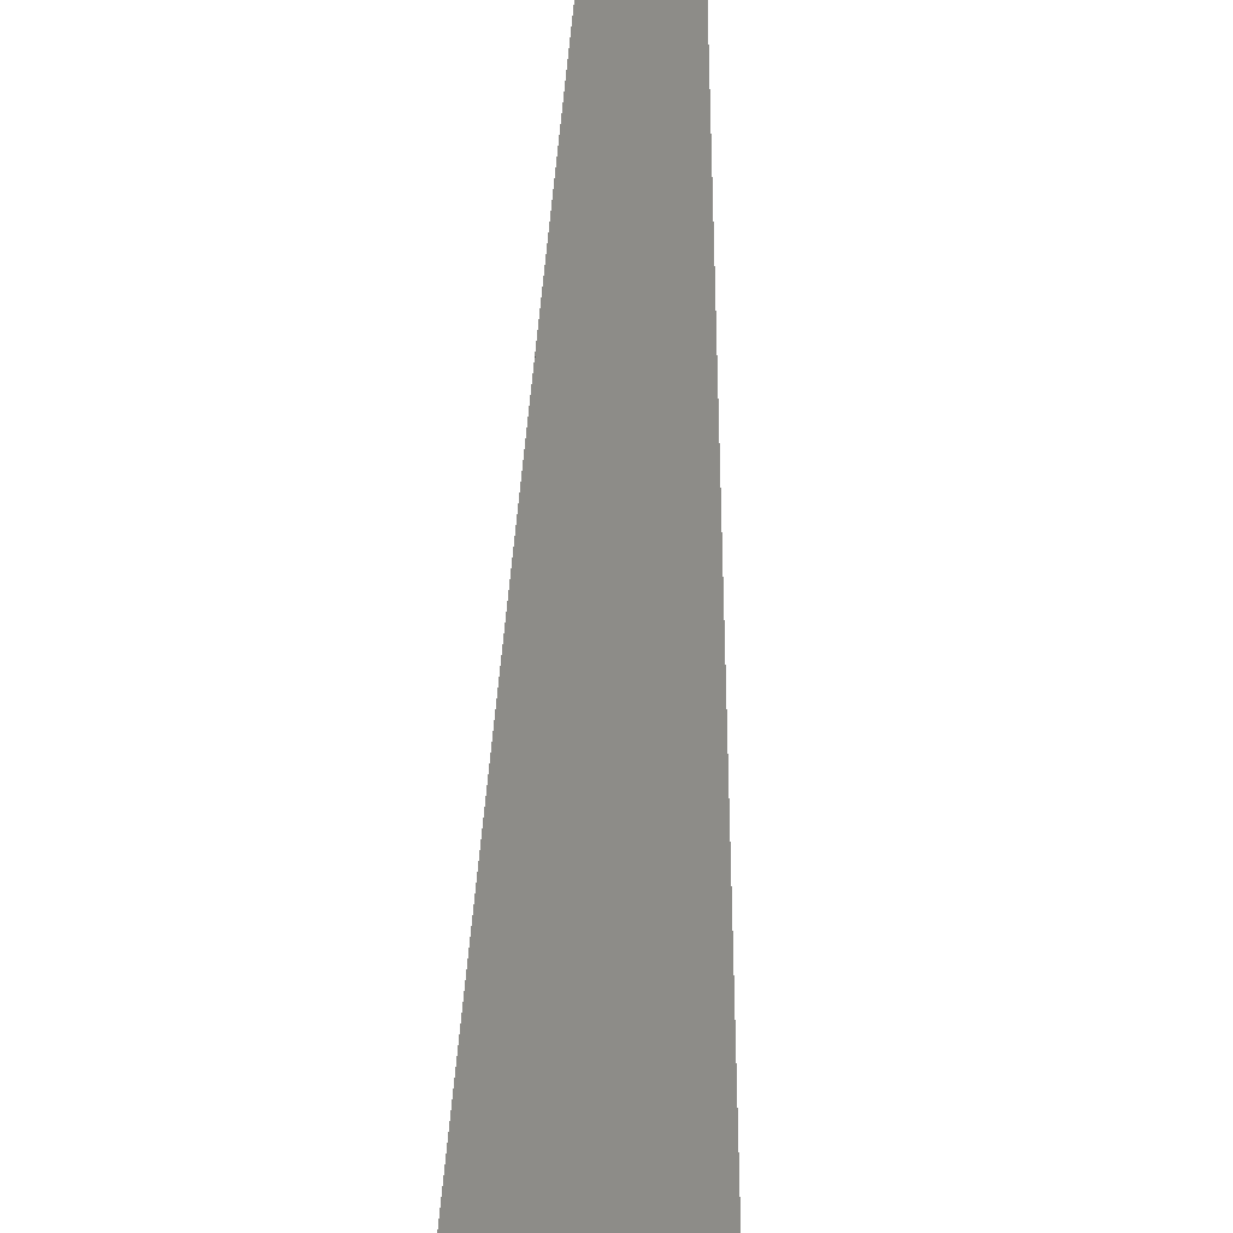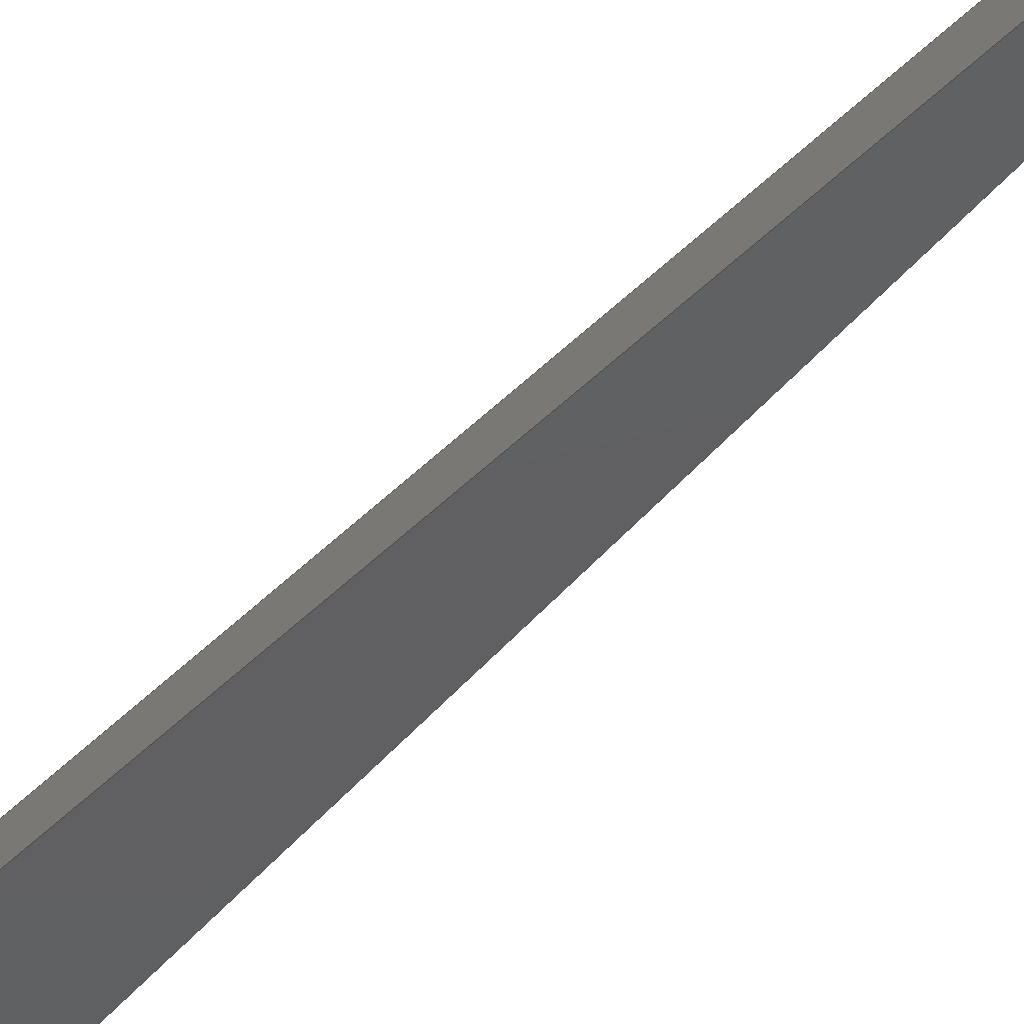
<metadata>
{"format":"step","ext":"step","renderer":"f3d","projection":"perspective","resolution":1024,"background":"white","views":[{"elev":35.8,"azim":1.4,"up":"+Z"},{"elev":-40.9,"azim":143.4,"up":"+Z"}]}
</metadata>
<code>
ISO-10303-21;
DATA;
#1=MECHANICAL_DESIGN_GEOMETRIC_PRESENTATION_REPRESENTATION('',(#4),#316);
#2=SHAPE_REPRESENTATION_RELATIONSHIP('SRR','None',#323,#3);
#3=ADVANCED_BREP_SHAPE_REPRESENTATION('',(#5),#315);
#4=STYLED_ITEM('',(#333),#5);
#5=MANIFOLD_SOLID_BREP('Body1',#180);
#6=FACE_BOUND('',#34,.T.);
#7=FACE_BOUND('',#36,.T.);
#8=PLANE('',#197);
#9=PLANE('',#198);
#10=PLANE('',#202);
#11=PLANE('',#203);
#12=PLANE('',#204);
#13=PLANE('',#208);
#14=PLANE('',#209);
#15=FACE_OUTER_BOUND('',#25,.T.);
#16=FACE_OUTER_BOUND('',#26,.T.);
#17=FACE_OUTER_BOUND('',#27,.T.);
#18=FACE_OUTER_BOUND('',#28,.T.);
#19=FACE_OUTER_BOUND('',#29,.T.);
#20=FACE_OUTER_BOUND('',#30,.T.);
#21=FACE_OUTER_BOUND('',#31,.T.);
#22=FACE_OUTER_BOUND('',#32,.T.);
#23=FACE_OUTER_BOUND('',#33,.T.);
#24=FACE_OUTER_BOUND('',#35,.T.);
#25=EDGE_LOOP('',(#119,#120,#121,#122));
#26=EDGE_LOOP('',(#123,#124,#125,#126));
#27=EDGE_LOOP('',(#127,#128,#129,#130));
#28=EDGE_LOOP('',(#131,#132,#133,#134));
#29=EDGE_LOOP('',(#135,#136,#137,#138));
#30=EDGE_LOOP('',(#139,#140,#141,#142));
#31=EDGE_LOOP('',(#143,#144,#145,#146));
#32=EDGE_LOOP('',(#147,#148,#149,#150));
#33=EDGE_LOOP('',(#151,#152,#153,#154,#155,#156,#157));
#34=EDGE_LOOP('',(#158));
#35=EDGE_LOOP('',(#159,#160,#161,#162,#163,#164,#165));
#36=EDGE_LOOP('',(#166));
#37=LINE('',#267,#55);
#38=LINE('',#272,#56);
#39=LINE('',#274,#57);
#40=LINE('',#276,#58);
#41=LINE('',#277,#59);
#42=LINE('',#280,#60);
#43=LINE('',#282,#61);
#44=LINE('',#283,#62);
#45=LINE('',#289,#63);
#46=LINE('',#292,#64);
#47=LINE('',#294,#65);
#48=LINE('',#295,#66);
#49=LINE('',#298,#67);
#50=LINE('',#300,#68);
#51=LINE('',#301,#69);
#52=LINE('',#304,#70);
#53=LINE('',#306,#71);
#54=LINE('',#307,#72);
#55=VECTOR('',#216,0.25);
#56=VECTOR('',#221,1);
#57=VECTOR('',#222,1);
#58=VECTOR('',#223,1);
#59=VECTOR('',#224,1);
#60=VECTOR('',#227,1);
#61=VECTOR('',#228,1);
#62=VECTOR('',#229,1);
#63=VECTOR('',#236,1);
#64=VECTOR('',#239,1);
#65=VECTOR('',#240,1);
#66=VECTOR('',#241,1);
#67=VECTOR('',#244,1);
#68=VECTOR('',#245,1);
#69=VECTOR('',#246,1);
#70=VECTOR('',#249,1);
#71=VECTOR('',#250,1);
#72=VECTOR('',#251,1);
#73=CIRCLE('',#195,0.25);
#74=CIRCLE('',#196,0.25);
#75=CIRCLE('',#200,0.5);
#76=CIRCLE('',#201,0.5);
#77=CIRCLE('',#206,0.5);
#78=CIRCLE('',#207,0.5);
#79=VERTEX_POINT('',#264);
#80=VERTEX_POINT('',#266);
#81=VERTEX_POINT('',#270);
#82=VERTEX_POINT('',#271);
#83=VERTEX_POINT('',#273);
#84=VERTEX_POINT('',#275);
#85=VERTEX_POINT('',#279);
#86=VERTEX_POINT('',#281);
#87=VERTEX_POINT('',#285);
#88=VERTEX_POINT('',#287);
#89=VERTEX_POINT('',#291);
#90=VERTEX_POINT('',#293);
#91=VERTEX_POINT('',#297);
#92=VERTEX_POINT('',#299);
#93=VERTEX_POINT('',#303);
#94=VERTEX_POINT('',#305);
#95=EDGE_CURVE('',#79,#79,#73,.T.);
#96=EDGE_CURVE('',#79,#80,#37,.T.);
#97=EDGE_CURVE('',#80,#80,#74,.T.);
#98=EDGE_CURVE('',#81,#82,#38,.T.);
#99=EDGE_CURVE('',#81,#83,#39,.T.);
#100=EDGE_CURVE('',#84,#83,#40,.T.);
#101=EDGE_CURVE('',#82,#84,#41,.T.);
#102=EDGE_CURVE('',#82,#85,#42,.T.);
#103=EDGE_CURVE('',#86,#84,#43,.T.);
#104=EDGE_CURVE('',#85,#86,#44,.T.);
#105=EDGE_CURVE('',#87,#85,#75,.T.);
#106=EDGE_CURVE('',#88,#86,#76,.T.);
#107=EDGE_CURVE('',#87,#88,#45,.T.);
#108=EDGE_CURVE('',#87,#89,#46,.T.);
#109=EDGE_CURVE('',#90,#88,#47,.T.);
#110=EDGE_CURVE('',#89,#90,#48,.T.);
#111=EDGE_CURVE('',#91,#89,#49,.T.);
#112=EDGE_CURVE('',#92,#90,#50,.T.);
#113=EDGE_CURVE('',#91,#92,#51,.T.);
#114=EDGE_CURVE('',#91,#93,#52,.T.);
#115=EDGE_CURVE('',#94,#92,#53,.T.);
#116=EDGE_CURVE('',#93,#94,#54,.T.);
#117=EDGE_CURVE('',#81,#93,#77,.T.);
#118=EDGE_CURVE('',#83,#94,#78,.T.);
#119=ORIENTED_EDGE('',*,*,#95,.F.);
#120=ORIENTED_EDGE('',*,*,#96,.T.);
#121=ORIENTED_EDGE('',*,*,#97,.T.);
#122=ORIENTED_EDGE('',*,*,#96,.F.);
#123=ORIENTED_EDGE('',*,*,#98,.F.);
#124=ORIENTED_EDGE('',*,*,#99,.T.);
#125=ORIENTED_EDGE('',*,*,#100,.F.);
#126=ORIENTED_EDGE('',*,*,#101,.F.);
#127=ORIENTED_EDGE('',*,*,#102,.F.);
#128=ORIENTED_EDGE('',*,*,#101,.T.);
#129=ORIENTED_EDGE('',*,*,#103,.F.);
#130=ORIENTED_EDGE('',*,*,#104,.F.);
#131=ORIENTED_EDGE('',*,*,#105,.T.);
#132=ORIENTED_EDGE('',*,*,#104,.T.);
#133=ORIENTED_EDGE('',*,*,#106,.F.);
#134=ORIENTED_EDGE('',*,*,#107,.F.);
#135=ORIENTED_EDGE('',*,*,#108,.F.);
#136=ORIENTED_EDGE('',*,*,#107,.T.);
#137=ORIENTED_EDGE('',*,*,#109,.F.);
#138=ORIENTED_EDGE('',*,*,#110,.F.);
#139=ORIENTED_EDGE('',*,*,#111,.T.);
#140=ORIENTED_EDGE('',*,*,#110,.T.);
#141=ORIENTED_EDGE('',*,*,#112,.F.);
#142=ORIENTED_EDGE('',*,*,#113,.F.);
#143=ORIENTED_EDGE('',*,*,#114,.F.);
#144=ORIENTED_EDGE('',*,*,#113,.T.);
#145=ORIENTED_EDGE('',*,*,#115,.F.);
#146=ORIENTED_EDGE('',*,*,#116,.F.);
#147=ORIENTED_EDGE('',*,*,#117,.T.);
#148=ORIENTED_EDGE('',*,*,#116,.T.);
#149=ORIENTED_EDGE('',*,*,#118,.F.);
#150=ORIENTED_EDGE('',*,*,#99,.F.);
#151=ORIENTED_EDGE('',*,*,#118,.T.);
#152=ORIENTED_EDGE('',*,*,#115,.T.);
#153=ORIENTED_EDGE('',*,*,#112,.T.);
#154=ORIENTED_EDGE('',*,*,#109,.T.);
#155=ORIENTED_EDGE('',*,*,#106,.T.);
#156=ORIENTED_EDGE('',*,*,#103,.T.);
#157=ORIENTED_EDGE('',*,*,#100,.T.);
#158=ORIENTED_EDGE('',*,*,#95,.T.);
#159=ORIENTED_EDGE('',*,*,#117,.F.);
#160=ORIENTED_EDGE('',*,*,#98,.T.);
#161=ORIENTED_EDGE('',*,*,#102,.T.);
#162=ORIENTED_EDGE('',*,*,#105,.F.);
#163=ORIENTED_EDGE('',*,*,#108,.T.);
#164=ORIENTED_EDGE('',*,*,#111,.F.);
#165=ORIENTED_EDGE('',*,*,#114,.T.);
#166=ORIENTED_EDGE('',*,*,#97,.F.);
#167=CYLINDRICAL_SURFACE('',#194,0.25);
#168=CYLINDRICAL_SURFACE('',#199,0.5);
#169=CYLINDRICAL_SURFACE('',#205,0.5);
#170=ADVANCED_FACE('',(#15),#167,.F.);
#171=ADVANCED_FACE('',(#16),#8,.T.);
#172=ADVANCED_FACE('',(#17),#9,.T.);
#173=ADVANCED_FACE('',(#18),#168,.T.);
#174=ADVANCED_FACE('',(#19),#10,.T.);
#175=ADVANCED_FACE('',(#20),#11,.T.);
#176=ADVANCED_FACE('',(#21),#12,.T.);
#177=ADVANCED_FACE('',(#22),#169,.T.);
#178=ADVANCED_FACE('',(#23,#6),#13,.T.);
#179=ADVANCED_FACE('',(#24,#7),#14,.F.);
#180=CLOSED_SHELL('',(#170,#171,#172,#173,#174,#175,#176,#177,#178,#179));
#181=DERIVED_UNIT_ELEMENT(#183,1);
#182=DERIVED_UNIT_ELEMENT(#318,3);
#183=(
MASS_UNIT()
NAMED_UNIT(*)
SI_UNIT(.KILO.,.GRAM.)
);
#184=DERIVED_UNIT((#181,#182));
#185=MEASURE_REPRESENTATION_ITEM('density measure',
POSITIVE_RATIO_MEASURE(8830),#184);
#186=PROPERTY_DEFINITION_REPRESENTATION(#191,#188);
#187=PROPERTY_DEFINITION_REPRESENTATION(#192,#189);
#188=REPRESENTATION('material name',(#190),#315);
#189=REPRESENTATION('density',(#185),#315);
#190=DESCRIPTIVE_REPRESENTATION_ITEM('Nickel-Copper Alloy 400',
'Nickel-Copper Alloy 400');
#191=PROPERTY_DEFINITION('material property','material name',#325);
#192=PROPERTY_DEFINITION('material property','density of part',#325);
#193=AXIS2_PLACEMENT_3D('placement',#262,#210,#211);
#194=AXIS2_PLACEMENT_3D('',#263,#212,#213);
#195=AXIS2_PLACEMENT_3D('',#265,#214,#215);
#196=AXIS2_PLACEMENT_3D('',#268,#217,#218);
#197=AXIS2_PLACEMENT_3D('',#269,#219,#220);
#198=AXIS2_PLACEMENT_3D('',#278,#225,#226);
#199=AXIS2_PLACEMENT_3D('',#284,#230,#231);
#200=AXIS2_PLACEMENT_3D('',#286,#232,#233);
#201=AXIS2_PLACEMENT_3D('',#288,#234,#235);
#202=AXIS2_PLACEMENT_3D('',#290,#237,#238);
#203=AXIS2_PLACEMENT_3D('',#296,#242,#243);
#204=AXIS2_PLACEMENT_3D('',#302,#247,#248);
#205=AXIS2_PLACEMENT_3D('',#308,#252,#253);
#206=AXIS2_PLACEMENT_3D('',#309,#254,#255);
#207=AXIS2_PLACEMENT_3D('',#310,#256,#257);
#208=AXIS2_PLACEMENT_3D('',#311,#258,#259);
#209=AXIS2_PLACEMENT_3D('',#312,#260,#261);
#210=DIRECTION('axis',(0,0,1));
#211=DIRECTION('refdir',(1,0,0));
#212=DIRECTION('center_axis',(0,0,1));
#213=DIRECTION('ref_axis',(1,0,0));
#214=DIRECTION('center_axis',(0,0,-1));
#215=DIRECTION('ref_axis',(1,0,0));
#216=DIRECTION('',(0,0,-1));
#217=DIRECTION('center_axis',(0,0,-1));
#218=DIRECTION('ref_axis',(1,0,0));
#219=DIRECTION('center_axis',(-0.9994,0.03331,0));
#220=DIRECTION('ref_axis',(-0.03331,-0.9994,0));
#221=DIRECTION('',(0.03331,0.9994,0));
#222=DIRECTION('',(0,0,1));
#223=DIRECTION('',(-0.03331,-0.9994,0));
#224=DIRECTION('',(0,0,1));
#225=DIRECTION('center_axis',(0.9994,0.03331,0));
#226=DIRECTION('ref_axis',(-0.03331,0.9994,0));
#227=DIRECTION('',(0.03331,-0.9994,0));
#228=DIRECTION('',(-0.03331,0.9994,0));
#229=DIRECTION('',(0,0,1));
#230=DIRECTION('center_axis',(0,0,1));
#231=DIRECTION('ref_axis',(1,0,0));
#232=DIRECTION('center_axis',(0,0,1));
#233=DIRECTION('ref_axis',(1,0,0));
#234=DIRECTION('center_axis',(0,0,1));
#235=DIRECTION('ref_axis',(1,0,0));
#236=DIRECTION('',(0,0,1));
#237=DIRECTION('center_axis',(0.9994,0.03331,0));
#238=DIRECTION('ref_axis',(-0.03331,0.9994,0));
#239=DIRECTION('',(0.03331,-0.9994,0));
#240=DIRECTION('',(-0.03331,0.9994,0));
#241=DIRECTION('',(0,0,1));
#242=DIRECTION('center_axis',(-2.22e-16,-1,0));
#243=DIRECTION('ref_axis',(1,-2.22e-16,0));
#244=DIRECTION('',(1,-2.22e-16,0));
#245=DIRECTION('',(1,-2.22e-16,0));
#246=DIRECTION('',(0,0,1));
#247=DIRECTION('center_axis',(-0.9994,0.03331,0));
#248=DIRECTION('ref_axis',(-0.03331,-0.9994,0));
#249=DIRECTION('',(0.03331,0.9994,0));
#250=DIRECTION('',(-0.03331,-0.9994,0));
#251=DIRECTION('',(0,0,1));
#252=DIRECTION('center_axis',(0,0,1));
#253=DIRECTION('ref_axis',(-0.9994,0.03331,0));
#254=DIRECTION('center_axis',(0,0,1));
#255=DIRECTION('ref_axis',(1,0,0));
#256=DIRECTION('center_axis',(0,0,1));
#257=DIRECTION('ref_axis',(1,0,0));
#258=DIRECTION('center_axis',(0,0,1));
#259=DIRECTION('ref_axis',(1,0,0));
#260=DIRECTION('center_axis',(0,0,1));
#261=DIRECTION('ref_axis',(1,0,0));
#262=CARTESIAN_POINT('',(0,0,0));
#263=CARTESIAN_POINT('Origin',(0,0,0));
#264=CARTESIAN_POINT('',(-0.25,-3.062e-17,0.1));
#265=CARTESIAN_POINT('Origin',(0,0,0.1));
#266=CARTESIAN_POINT('',(-0.25,-3.062e-17,0));
#267=CARTESIAN_POINT('',(-0.25,-3.062e-17,0));
#268=CARTESIAN_POINT('Origin',(0,0,0));
#269=CARTESIAN_POINT('Origin',(-3.886e-16,6.75,0));
#270=CARTESIAN_POINT('',(-0.2099,0.4538,0));
#271=CARTESIAN_POINT('',(-3.747e-16,6.75,0));
#272=CARTESIAN_POINT('',(-0.25,-0.75,0));
#273=CARTESIAN_POINT('',(-0.2099,0.4538,0.1));
#274=CARTESIAN_POINT('',(-0.2099,0.4538,0));
#275=CARTESIAN_POINT('',(-3.886e-16,6.75,0.1));
#276=CARTESIAN_POINT('',(-0.25,-0.75,0.1));
#277=CARTESIAN_POINT('',(-3.747e-16,6.75,0));
#278=CARTESIAN_POINT('Origin',(0.2099,0.4538,0));
#279=CARTESIAN_POINT('',(0.2099,0.4538,0));
#280=CARTESIAN_POINT('',(-3.747e-16,6.75,0));
#281=CARTESIAN_POINT('',(0.2099,0.4538,0.1));
#282=CARTESIAN_POINT('',(-3.747e-16,6.75,0.1));
#283=CARTESIAN_POINT('',(0.2099,0.4538,0));
#284=CARTESIAN_POINT('Origin',(0,0,0));
#285=CARTESIAN_POINT('',(0.2396,-0.4388,0));
#286=CARTESIAN_POINT('Origin',(0,0,0));
#287=CARTESIAN_POINT('',(0.2396,-0.4388,0.1));
#288=CARTESIAN_POINT('Origin',(0,0,0.1));
#289=CARTESIAN_POINT('',(0.2396,-0.4388,0));
#290=CARTESIAN_POINT('Origin',(0.25,-0.75,0));
#291=CARTESIAN_POINT('',(0.25,-0.75,0));
#292=CARTESIAN_POINT('',(-3.747e-16,6.75,0));
#293=CARTESIAN_POINT('',(0.25,-0.75,0.1));
#294=CARTESIAN_POINT('',(-3.747e-16,6.75,0.1));
#295=CARTESIAN_POINT('',(0.25,-0.75,0));
#296=CARTESIAN_POINT('Origin',(-0.25,-0.75,0));
#297=CARTESIAN_POINT('',(-0.25,-0.75,0));
#298=CARTESIAN_POINT('',(-0.25,-0.75,0));
#299=CARTESIAN_POINT('',(-0.25,-0.75,0.1));
#300=CARTESIAN_POINT('',(-0.25,-0.75,0.1));
#301=CARTESIAN_POINT('',(-0.25,-0.75,0));
#302=CARTESIAN_POINT('Origin',(-0.2396,-0.4388,0));
#303=CARTESIAN_POINT('',(-0.2396,-0.4388,0));
#304=CARTESIAN_POINT('',(-0.25,-0.75,0));
#305=CARTESIAN_POINT('',(-0.2396,-0.4388,0.1));
#306=CARTESIAN_POINT('',(-0.25,-0.75,0.1));
#307=CARTESIAN_POINT('',(-0.2396,-0.4388,0));
#308=CARTESIAN_POINT('Origin',(0,0,0));
#309=CARTESIAN_POINT('Origin',(0,0,0));
#310=CARTESIAN_POINT('Origin',(0,0,0.1));
#311=CARTESIAN_POINT('Origin',(0,3,0.1));
#312=CARTESIAN_POINT('Origin',(0,3,0));
#313=UNCERTAINTY_MEASURE_WITH_UNIT(LENGTH_MEASURE(0.001),#317,
'DISTANCE_ACCURACY_VALUE',
'Maximum model space distance between geometric entities at asserted c
onnectivities');
#314=UNCERTAINTY_MEASURE_WITH_UNIT(LENGTH_MEASURE(0.001),#317,
'DISTANCE_ACCURACY_VALUE',
'Maximum model space distance between geometric entities at asserted c
onnectivities');
#315=(
GEOMETRIC_REPRESENTATION_CONTEXT(3)
GLOBAL_UNCERTAINTY_ASSIGNED_CONTEXT((#313))
GLOBAL_UNIT_ASSIGNED_CONTEXT((#317,#319,#320))
REPRESENTATION_CONTEXT('','3D')
);
#316=(
GEOMETRIC_REPRESENTATION_CONTEXT(3)
GLOBAL_UNCERTAINTY_ASSIGNED_CONTEXT((#314))
GLOBAL_UNIT_ASSIGNED_CONTEXT((#317,#319,#320))
REPRESENTATION_CONTEXT('','3D')
);
#317=(
LENGTH_UNIT()
NAMED_UNIT(*)
SI_UNIT(.CENTI.,.METRE.)
);
#318=(
LENGTH_UNIT()
NAMED_UNIT(*)
SI_UNIT($,.METRE.)
);
#319=(
NAMED_UNIT(*)
PLANE_ANGLE_UNIT()
SI_UNIT($,.RADIAN.)
);
#320=(
NAMED_UNIT(*)
SI_UNIT($,.STERADIAN.)
SOLID_ANGLE_UNIT()
);
#321=SHAPE_DEFINITION_REPRESENTATION(#322,#323);
#322=PRODUCT_DEFINITION_SHAPE('',$,#325);
#323=SHAPE_REPRESENTATION('',(#193),#315);
#324=PRODUCT_DEFINITION_CONTEXT('part definition',#329,'design');
#325=PRODUCT_DEFINITION('\X2\79D291DD\X0\','\X2\79D291DD\X0\',#326,#324);
#326=PRODUCT_DEFINITION_FORMATION('',$,#331);
#327=PRODUCT_RELATED_PRODUCT_CATEGORY('\X2\79D291DD\X0\','\X2\79D291DD\X0\',
(#331));
#328=APPLICATION_PROTOCOL_DEFINITION('international standard',
'automotive_design',2009,#329);
#329=APPLICATION_CONTEXT(
'Core Data for Automotive Mechanical Design Process');
#330=PRODUCT_CONTEXT('part definition',#329,'mechanical');
#331=PRODUCT('\X2\79D291DD\X0\','\X2\79D291DD\X0\',$,(#330));
#332=PRESENTATION_STYLE_ASSIGNMENT((#334));
#333=PRESENTATION_STYLE_ASSIGNMENT((#335));
#334=SURFACE_STYLE_USAGE(.BOTH.,#336);
#335=SURFACE_STYLE_USAGE(.BOTH.,#337);
#336=SURFACE_SIDE_STYLE('',(#338));
#337=SURFACE_SIDE_STYLE('',(#339));
#338=SURFACE_STYLE_FILL_AREA(#340);
#339=SURFACE_STYLE_FILL_AREA(#341);
#340=FILL_AREA_STYLE('Nickel - Polished',(#342));
#341=FILL_AREA_STYLE('Paint - Metallic (Red)',(#343));
#342=FILL_AREA_STYLE_COLOUR('Nickel - Polished',#344);
#343=FILL_AREA_STYLE_COLOUR('Paint - Metallic (Red)',#345);
#344=COLOUR_RGB('Nickel - Polished',0.8196,0.8,0.7529);
#345=COLOUR_RGB('Paint - Metallic (Red)',0.7686,0.2078,
0.1529);
ENDSEC;
END-ISO-10303-21;

</code>
